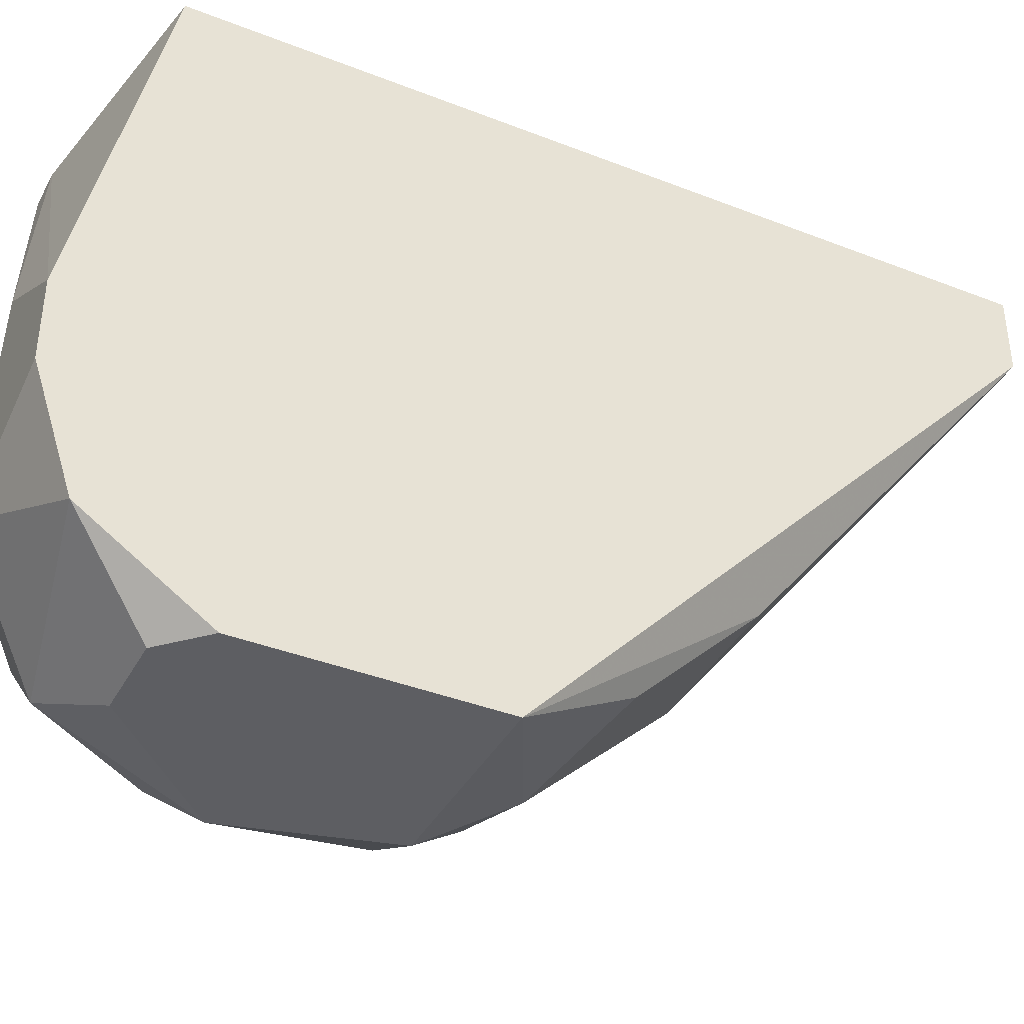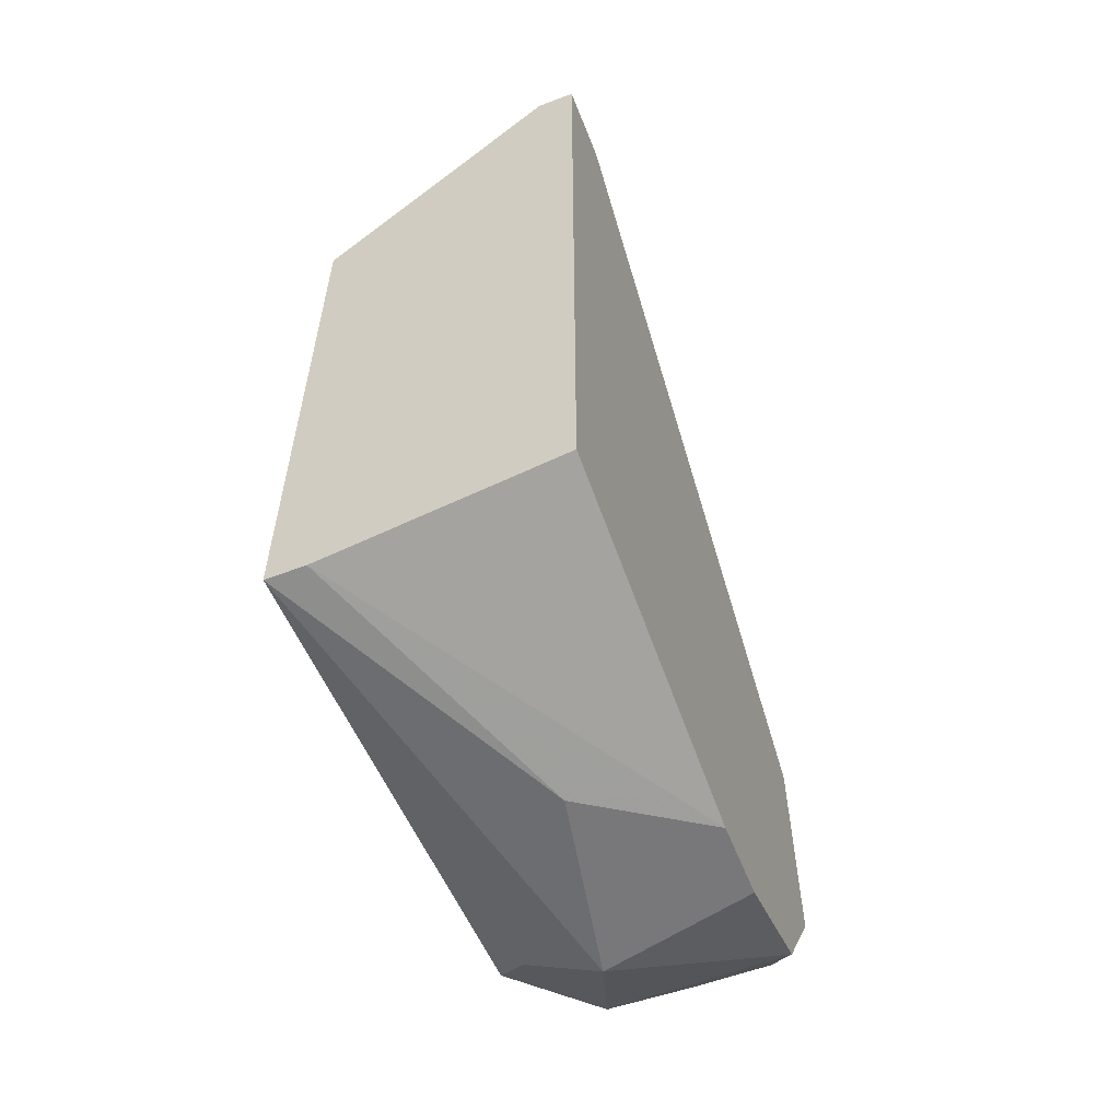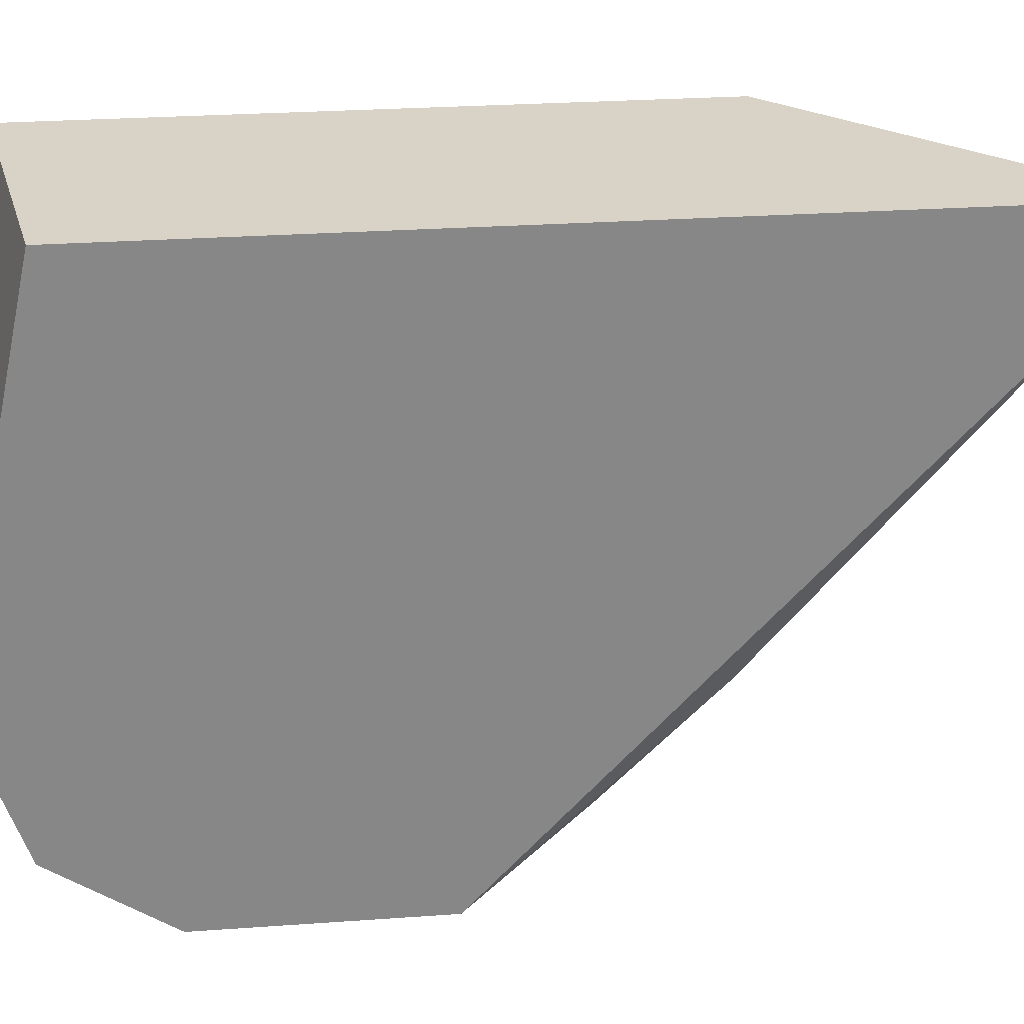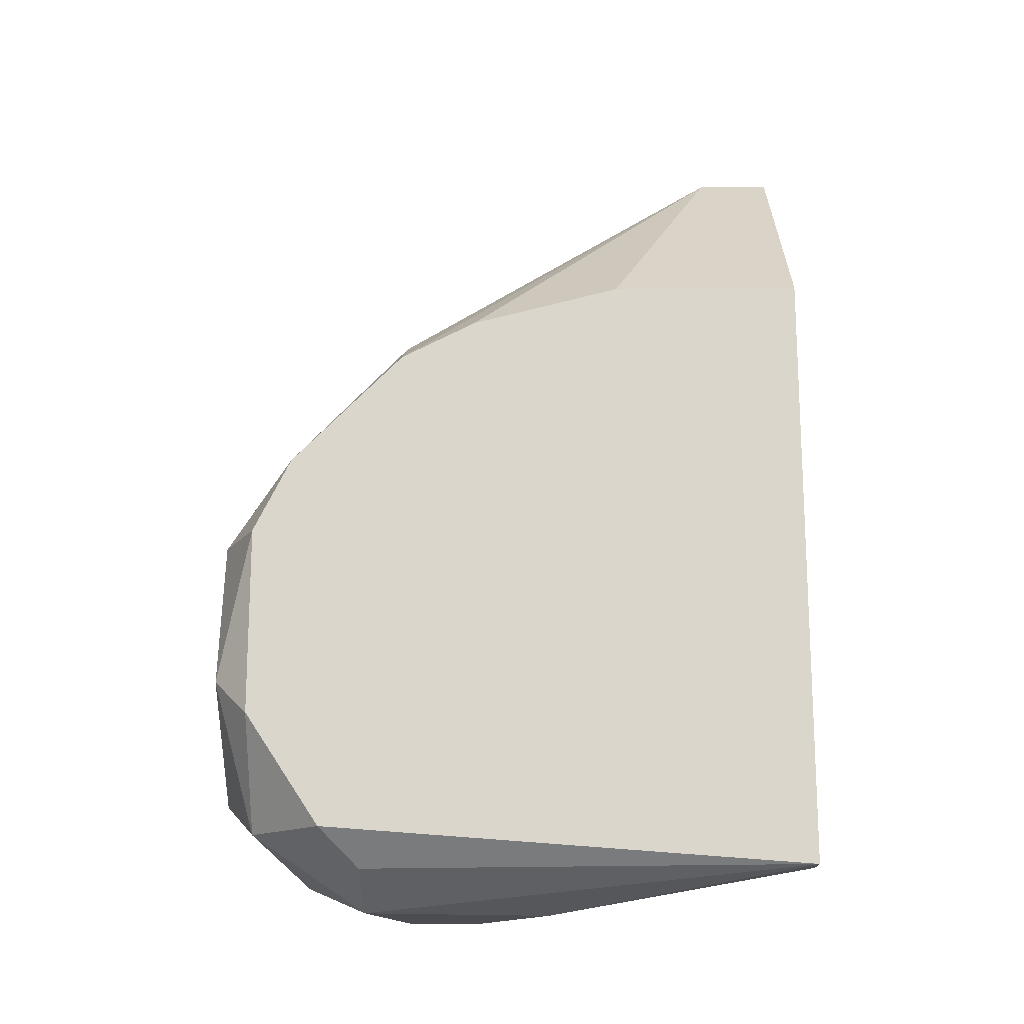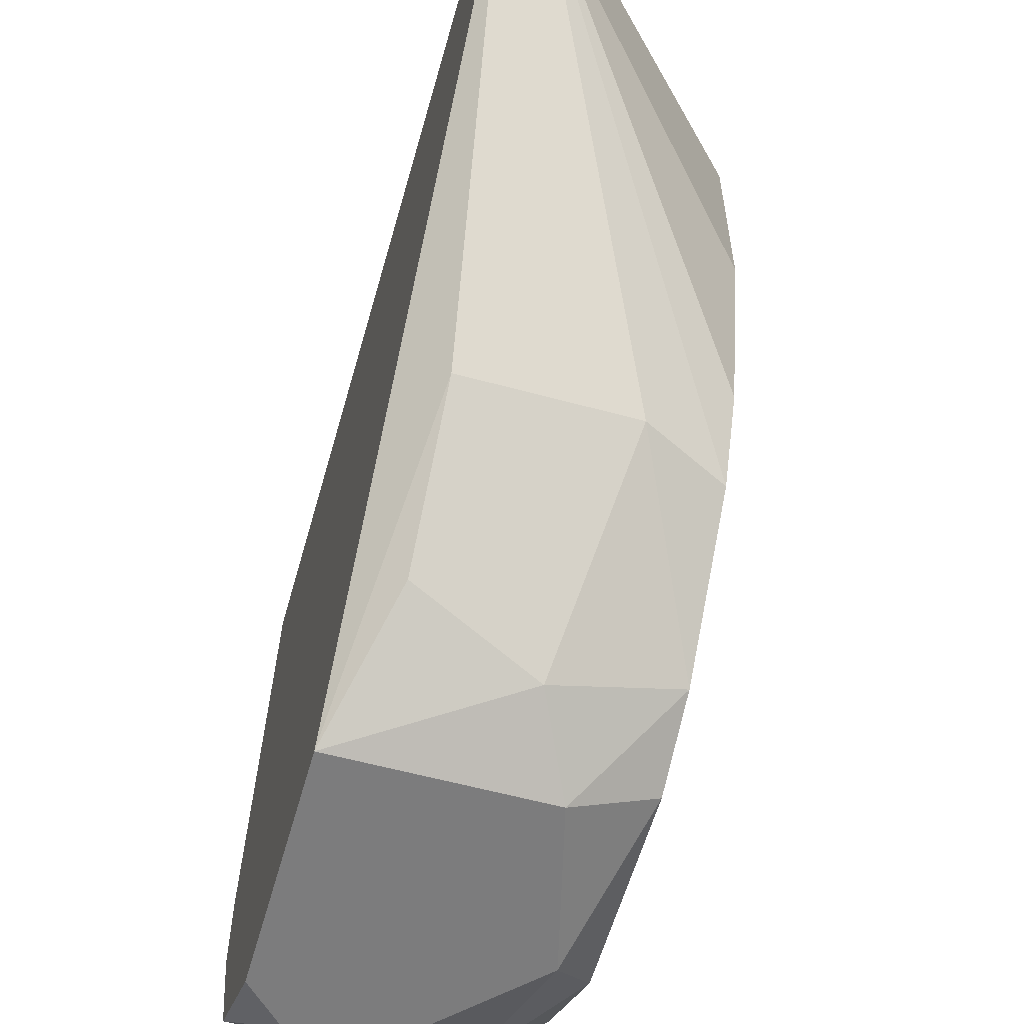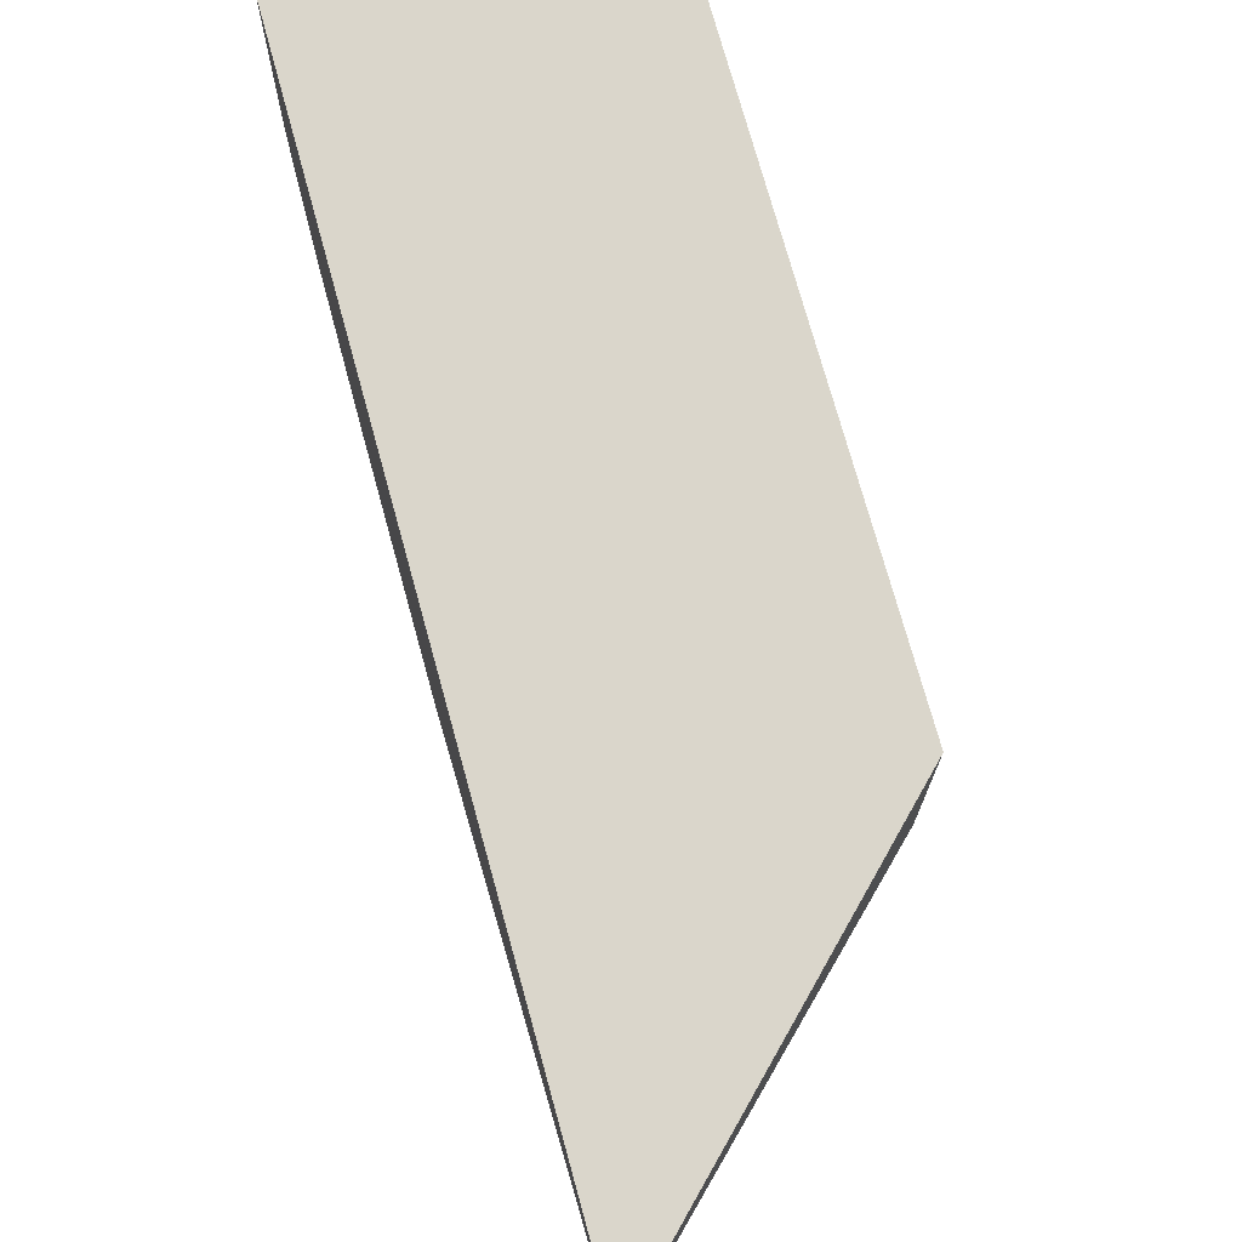
<metadata>
{"format":"obj","ext":"obj","renderer":"f3d","projection":"perspective","resolution":1024,"background":"white","views":[{"elev":-39.1,"azim":-116.1,"up":"+Y"},{"elev":-57.6,"azim":-158.6,"up":"+Z"},{"elev":27.8,"azim":-96.2,"up":"+Y"},{"elev":-16.2,"azim":91.1,"up":"+Z"},{"elev":-58.8,"azim":-15.7,"up":"+Y"},{"elev":73.8,"azim":-15.4,"up":"+Y"}]}
</metadata>
<code>
v -0.01285 0.008376 0.0223
v -0.02111 -0.006776 0.003014
v -0.01836 -0.006776 0.003014
v -0.01285 0.01527 0.000259
v -0.02249 0.01527 0.03057
v -0.02249 0.01527 0.001637
v -0.01285 -0.005398 0.01266
v -0.02249 -0.006776 0.01266
v -0.01285 0.01527 0.0223
v -0.02249 0.000113 -0.001121
v -0.01285 -0.002643 0.001637
v -0.0156 0.000113 0.02092
v -0.02111 0.01251 0.03057
v -0.01698 -0.001264 -0.001121
v -0.02111 0.000113 0.02092
v -0.01423 -0.006776 0.007149
v -0.01285 0.000113 0.01954
v -0.01698 -0.005398 0.01541
v -0.02249 -0.004019 0.000259
v -0.01836 0.005621 -0.001121
v -0.02249 0.01251 0.03057
v -0.0156 -0.005398 0.001637
v -0.0156 -0.006776 0.01266
v -0.01285 -0.005398 0.005769
v -0.01285 -0.004019 0.01541
v -0.02249 0.002868 -0.001121
v -0.02249 -0.006776 0.004394
v -0.02111 0.01527 0.03057
v -0.01285 0.002868 0.02092
v -0.01423 -0.001264 0.000259
v -0.01423 0.01527 0.000259
v -0.02111 -0.004019 0.01679
f 18 15 32
f 5 4 6
f 4 1 7
f 2 3 8
f 5 6 8
f 1 4 9
f 4 5 9
f 8 6 10
f 4 7 11
f 1 9 13
f 12 13 15
f 8 3 16
f 7 1 17
f 13 12 17
f 12 15 18
f 3 2 19
f 8 10 19
f 10 14 19
f 14 10 20
f 4 14 20
f 5 8 21
f 13 5 21
f 8 15 21
f 15 13 21
f 14 11 22
f 16 3 22
f 3 19 22
f 19 14 22
f 16 7 23
f 8 16 23
f 18 8 23
f 11 7 24
f 7 16 24
f 22 11 24
f 16 22 24
f 7 17 25
f 17 12 25
f 12 18 25
f 23 7 25
f 18 23 25
f 10 6 26
f 20 10 26
f 2 8 27
f 19 2 27
f 8 19 27
f 9 5 28
f 5 13 28
f 13 9 28
f 1 13 29
f 17 1 29
f 13 17 29
f 4 11 30
f 14 4 30
f 11 14 30
f 6 4 31
f 4 20 31
f 26 6 31
f 20 26 31
f 15 8 32
f 8 18 32

</code>
